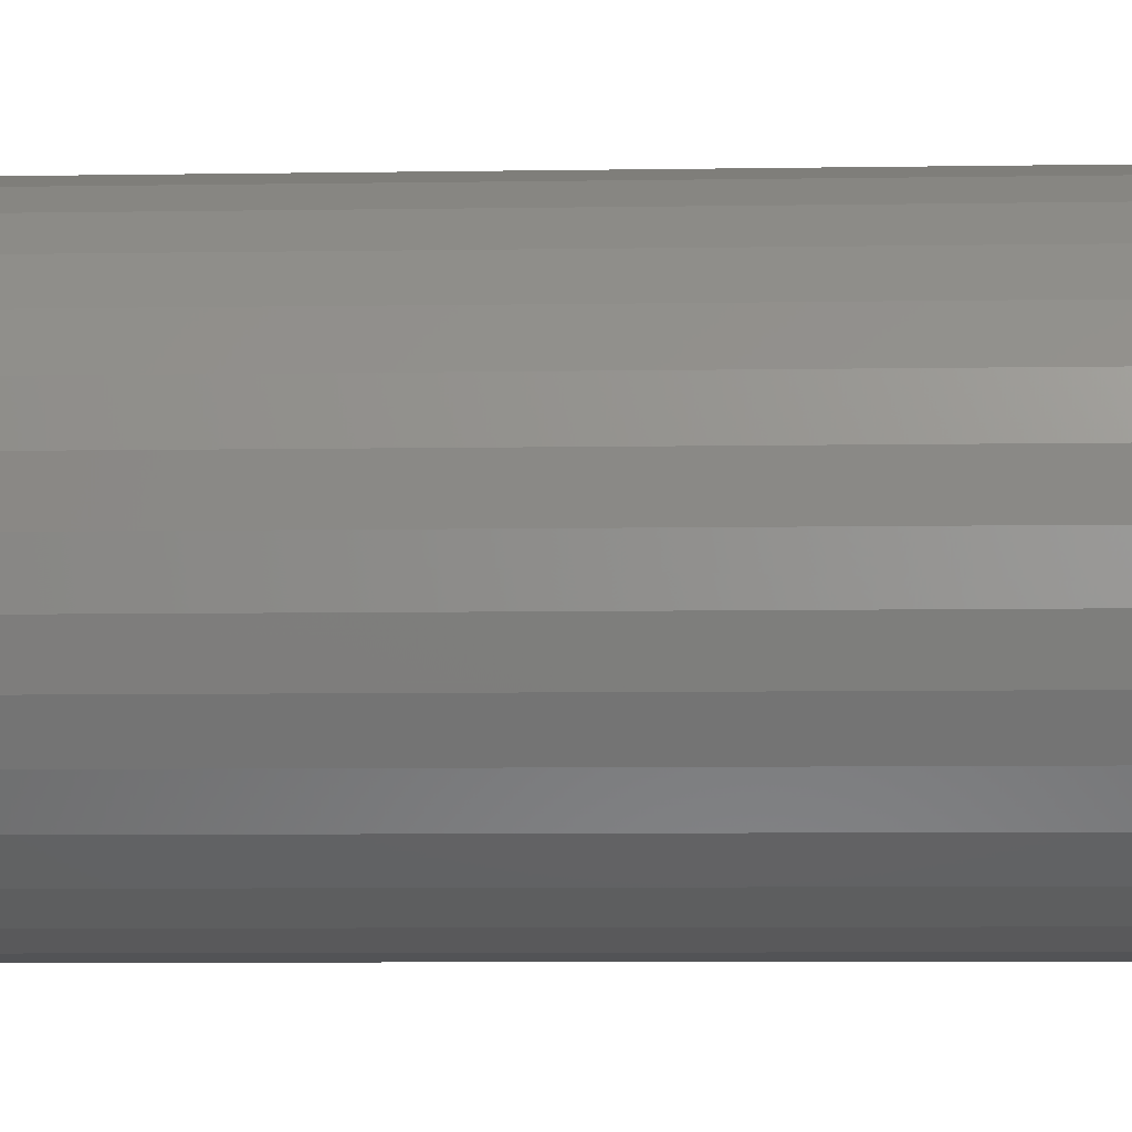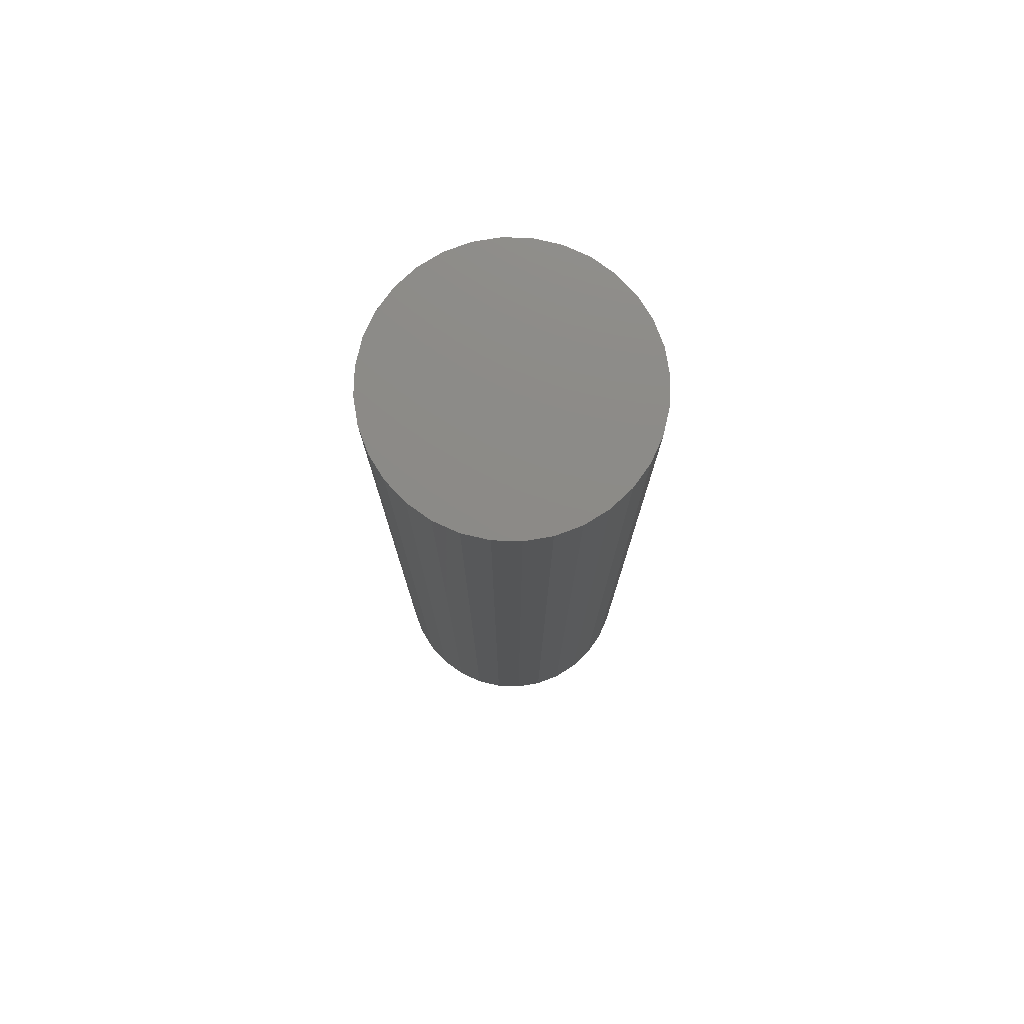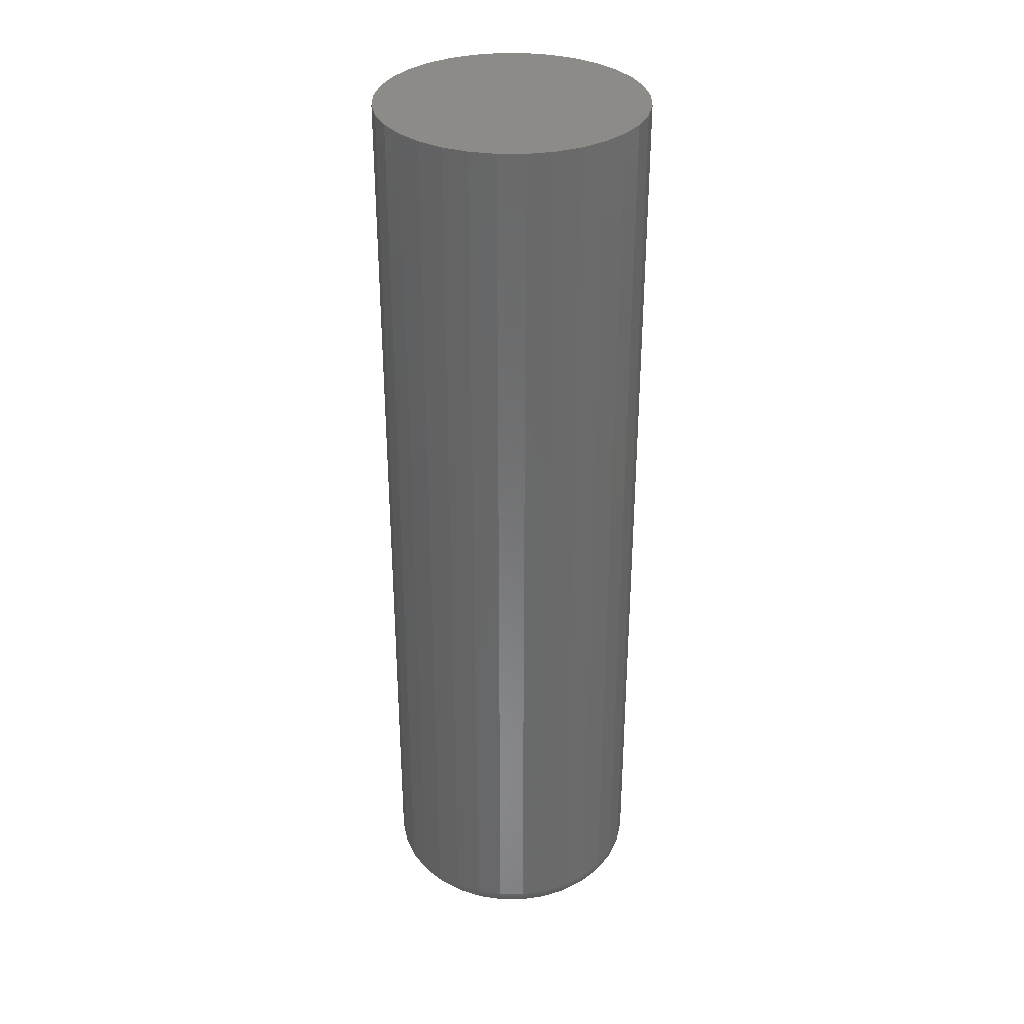
<metadata>
{"format":"stl","ext":"stl","renderer":"f3d","projection":"perspective","resolution":1024,"background":"white","views":[{"elev":-5.1,"azim":-86.2,"up":"+Y"},{"elev":77.0,"azim":-105.0,"up":"+Z"},{"elev":33.5,"azim":84.6,"up":"+Z"}]}
</metadata>
<code>
# stl→obj: 320 verts, 636 faces
v 0.005016 0.09095 0
v 0.02276 0.08921 0
v -0.01273 0.08921 0
v -0.02979 0.08403 0
v 0.03982 0.08403 0
v -0.04551 0.07563 0
v 0.05555 0.07563 0
v -0.0593 0.06431 0
v 0.06933 0.06431 0
v 0.05555 -0.07563 0
v -0.04551 -0.07563 0
v 0.06933 -0.06431 0
v -0.02979 -0.08403 0
v 0.03982 -0.08403 0
v -0.01273 -0.08921 0
v 0.02276 -0.08921 0
v 0.005016 -0.09095 0
v -0.0593 -0.06431 0
v -0.07061 -0.05053 0
v 0.08064 -0.05053 0
v -0.07901 -0.03481 0
v 0.08905 -0.03481 0
v -0.08419 -0.01774 0
v 0.09422 -0.01774 0
v -0.08594 -7.399e-17 0
v 0.09597 -2.662e-17 0
v -0.08419 0.01774 0
v 0.09422 0.01774 0
v -0.07901 0.03481 0
v 0.08905 0.03481 0
v -0.07061 0.05053 0
v 0.08064 0.05053 0
v 0.1116 -1.208e-16 0.01562
v 0.1116 0 0.75
v 0.1095 -0.02079 0.01562
v 0.1095 -0.02079 0.75
v 0.1035 -0.04079 0.01562
v 0.1035 -0.04079 0.75
v 0.09363 -0.05921 0.01562
v 0.09363 -0.05921 0.75
v 0.08038 -0.07536 0.01562
v 0.08038 -0.07536 0.75
v 0.06423 -0.08862 0.01562
v 0.06423 -0.08862 0.75
v 0.0458 -0.09847 0.01562
v 0.0458 -0.09847 0.75
v 0.02581 -0.1045 0.01562
v 0.02581 -0.1045 0.75
v 0.005016 -0.1066 0.01562
v 0.005016 -0.1066 0.75
v -0.01578 -0.1045 0.01562
v -0.01578 -0.1045 0.75
v -0.03577 -0.09847 0.01562
v -0.03577 -0.09847 0.75
v -0.0542 -0.08862 0.01562
v -0.0542 -0.08862 0.75
v -0.07035 -0.07536 0.01562
v -0.07035 -0.07536 0.75
v -0.0836 -0.05921 0.01562
v -0.0836 -0.05921 0.75
v -0.09345 -0.04079 0.01562
v -0.09345 -0.04079 0.75
v -0.09951 -0.02079 0.01562
v -0.09951 -0.02079 0.75
v -0.1016 -3.428e-17 0.01562
v -0.1016 1.305e-17 0.75
v -0.09951 0.02079 0.01562
v -0.09951 0.02079 0.75
v -0.09345 0.04079 0.01562
v -0.09345 0.04079 0.75
v -0.0836 0.05921 0.01562
v -0.0836 0.05921 0.75
v -0.07035 0.07536 0.01562
v -0.07035 0.07536 0.75
v -0.0542 0.08862 0.01562
v -0.0542 0.08862 0.75
v -0.03577 0.09847 0.01562
v -0.03577 0.09847 0.75
v -0.01578 0.1045 0.01562
v -0.01578 0.1045 0.75
v 0.005016 0.1066 0.01562
v 0.005016 0.1066 0.75
v 0.02581 0.1045 0.01562
v 0.02581 0.1045 0.75
v 0.0458 0.09847 0.01562
v 0.0458 0.09847 0.75
v 0.06423 0.08862 0.01562
v 0.06423 0.08862 0.75
v 0.08038 0.07536 0.01562
v 0.08038 0.07536 0.75
v 0.09363 0.05921 0.01562
v 0.09363 0.05921 0.75
v 0.1035 0.04079 0.01562
v 0.1035 0.04079 0.75
v 0.1095 0.02079 0.01562
v 0.1095 0.02079 0.75
v -0.1013 -9.021e-17 0.01258
v -0.09922 0.02073 0.01258
v -0.1004 -9.021e-17 0.009646
v -0.09835 0.02056 0.009646
v -0.09893 -9.021e-17 0.006944
v -0.09693 0.02028 0.006944
v -0.09699 -9.021e-17 0.004576
v -0.09503 0.0199 0.004576
v -0.09462 -9.021e-17 0.002633
v -0.0927 0.01944 0.002633
v -0.09192 -8.327e-17 0.001189
v -0.09005 0.01891 0.001189
v -0.08899 -8.327e-17 0.0003002
v -0.08718 0.01834 0.0003002
v 0.1093 0.02073 0.01258
v 0.1113 -4.857e-17 0.01258
v 0.1084 0.02056 0.009646
v 0.1104 -4.857e-17 0.009646
v 0.107 0.02028 0.006944
v 0.109 -4.163e-17 0.006944
v 0.1051 0.0199 0.004576
v 0.107 -4.857e-17 0.004576
v 0.1027 0.01944 0.002633
v 0.1047 -4.163e-17 0.002633
v 0.1001 0.01891 0.001189
v 0.1019 -3.469e-17 0.001189
v 0.09721 0.01834 0.0003002
v 0.09902 -4.163e-17 0.0003002
v 0.1032 0.04067 0.01258
v 0.1024 0.04033 0.009646
v 0.101 0.03978 0.006944
v 0.09925 0.03903 0.004576
v 0.09707 0.03813 0.002633
v 0.09457 0.03709 0.001189
v 0.09186 0.03597 0.0003002
v 0.09338 0.05905 0.01258
v 0.09264 0.05855 0.009646
v 0.09144 0.05775 0.006944
v 0.08983 0.05667 0.004576
v 0.08786 0.05535 0.002633
v 0.08561 0.05385 0.001189
v 0.08318 0.05222 0.0003002
v 0.08017 0.07515 0.01258
v 0.07954 0.07452 0.009646
v 0.07852 0.0735 0.006944
v 0.07714 0.07213 0.004576
v 0.07547 0.07045 0.002633
v 0.07356 0.06854 0.001189
v 0.07149 0.06647 0.0003002
v 0.06406 0.08837 0.01258
v 0.06357 0.08763 0.009646
v 0.06277 0.08643 0.006944
v 0.06169 0.08481 0.004576
v 0.06037 0.08284 0.002633
v 0.05887 0.0806 0.001189
v 0.05724 0.07816 0.0003002
v 0.04569 0.09819 0.01258
v 0.04535 0.09737 0.009646
v 0.04479 0.09603 0.006944
v 0.04405 0.09424 0.004576
v 0.04315 0.09205 0.002633
v 0.04211 0.08955 0.001189
v 0.04099 0.08685 0.0003002
v 0.02575 0.1042 0.01258
v 0.02558 0.1034 0.009646
v 0.0253 0.1019 0.006944
v 0.02492 0.1 0.004576
v 0.02445 0.09772 0.002633
v 0.02393 0.09507 0.001189
v 0.02336 0.0922 0.0003002
v 0.005016 0.1063 0.01258
v 0.005016 0.1054 0.009646
v 0.005016 0.1039 0.006944
v 0.005016 0.102 0.004576
v 0.005016 0.09963 0.002633
v 0.005016 0.09693 0.001189
v 0.005016 0.094 0.0003002
v -0.01572 0.1042 0.01258
v -0.01554 0.1034 0.009646
v -0.01526 0.1019 0.006944
v -0.01488 0.1 0.004576
v -0.01442 0.09772 0.002633
v -0.01389 0.09507 0.001189
v -0.01332 0.0922 0.0003002
v -0.03565 0.09819 0.01258
v -0.03531 0.09737 0.009646
v -0.03476 0.09603 0.006944
v -0.03402 0.09424 0.004576
v -0.03311 0.09205 0.002633
v -0.03208 0.08955 0.001189
v -0.03096 0.08685 0.0003002
v -0.05403 0.08837 0.01258
v -0.05353 0.08763 0.009646
v -0.05273 0.08643 0.006944
v -0.05165 0.08481 0.004576
v -0.05034 0.08284 0.002633
v -0.04884 0.0806 0.001189
v -0.04721 0.07816 0.0003002
v -0.07013 0.07515 0.01258
v -0.06951 0.07452 0.009646
v -0.06848 0.0735 0.006944
v -0.06711 0.07213 0.004576
v -0.06544 0.07045 0.002633
v -0.06353 0.06854 0.001189
v -0.06145 0.06647 0.0003002
v -0.08335 0.05905 0.01258
v -0.08261 0.05855 0.009646
v -0.08141 0.05775 0.006944
v -0.0798 0.05667 0.004576
v -0.07783 0.05535 0.002633
v -0.07558 0.05385 0.001189
v -0.07314 0.05222 0.0003002
v -0.09317 0.04067 0.01258
v -0.09235 0.04033 0.009646
v -0.09102 0.03978 0.006944
v -0.08922 0.03903 0.004576
v -0.08703 0.03813 0.002633
v -0.08454 0.03709 0.001189
v -0.08183 0.03597 0.0003002
v 0.1093 -0.02073 0.01258
v 0.1084 -0.02056 0.009646
v 0.107 -0.02028 0.006944
v 0.1051 -0.0199 0.004576
v 0.1027 -0.01944 0.002633
v 0.1001 -0.01891 0.001189
v 0.09721 -0.01834 0.0003002
v -0.09922 -0.02073 0.01258
v -0.09835 -0.02056 0.009646
v -0.09693 -0.02028 0.006944
v -0.09503 -0.0199 0.004576
v -0.0927 -0.01944 0.002633
v -0.09005 -0.01891 0.001189
v -0.08718 -0.01834 0.0003002
v -0.09317 -0.04067 0.01258
v -0.09235 -0.04033 0.009646
v -0.09102 -0.03978 0.006944
v -0.08922 -0.03903 0.004576
v -0.08703 -0.03813 0.002633
v -0.08454 -0.03709 0.001189
v -0.08183 -0.03597 0.0003002
v -0.08335 -0.05905 0.01258
v -0.08261 -0.05855 0.009646
v -0.08141 -0.05775 0.006944
v -0.0798 -0.05667 0.004576
v -0.07783 -0.05535 0.002633
v -0.07558 -0.05385 0.001189
v -0.07314 -0.05222 0.0003002
v -0.07013 -0.07515 0.01258
v -0.06951 -0.07452 0.009646
v -0.06848 -0.0735 0.006944
v -0.06711 -0.07213 0.004576
v -0.06544 -0.07045 0.002633
v -0.06353 -0.06854 0.001189
v -0.06145 -0.06647 0.0003002
v -0.05403 -0.08837 0.01258
v -0.05353 -0.08763 0.009646
v -0.05273 -0.08643 0.006944
v -0.05165 -0.08481 0.004576
v -0.05034 -0.08284 0.002633
v -0.04884 -0.0806 0.001189
v -0.04721 -0.07816 0.0003002
v -0.03565 -0.09819 0.01258
v -0.03531 -0.09737 0.009646
v -0.03476 -0.09603 0.006944
v -0.03402 -0.09424 0.004576
v -0.03311 -0.09205 0.002633
v -0.03208 -0.08955 0.001189
v -0.03096 -0.08685 0.0003002
v -0.01572 -0.1042 0.01258
v -0.01554 -0.1034 0.009646
v -0.01526 -0.1019 0.006944
v -0.01488 -0.1 0.004576
v -0.01442 -0.09772 0.002633
v -0.01389 -0.09507 0.001189
v -0.01332 -0.0922 0.0003002
v 0.005016 -0.1063 0.01258
v 0.005016 -0.1054 0.009646
v 0.005016 -0.1039 0.006944
v 0.005016 -0.102 0.004576
v 0.005016 -0.09963 0.002633
v 0.005016 -0.09693 0.001189
v 0.005016 -0.094 0.0003002
v 0.02575 -0.1042 0.01258
v 0.02558 -0.1034 0.009646
v 0.0253 -0.1019 0.006944
v 0.02492 -0.1 0.004576
v 0.02445 -0.09772 0.002633
v 0.02393 -0.09507 0.001189
v 0.02336 -0.0922 0.0003002
v 0.04569 -0.09819 0.01258
v 0.04535 -0.09737 0.009646
v 0.04479 -0.09603 0.006944
v 0.04405 -0.09424 0.004576
v 0.04315 -0.09205 0.002633
v 0.04211 -0.08955 0.001189
v 0.04099 -0.08685 0.0003002
v 0.06406 -0.08837 0.01258
v 0.06357 -0.08763 0.009646
v 0.06277 -0.08643 0.006944
v 0.06169 -0.08481 0.004576
v 0.06037 -0.08284 0.002633
v 0.05887 -0.0806 0.001189
v 0.05724 -0.07816 0.0003002
v 0.08017 -0.07515 0.01258
v 0.07954 -0.07452 0.009646
v 0.07852 -0.0735 0.006944
v 0.07714 -0.07213 0.004576
v 0.07547 -0.07045 0.002633
v 0.07356 -0.06854 0.001189
v 0.07149 -0.06647 0.0003002
v 0.09338 -0.05905 0.01258
v 0.09264 -0.05855 0.009646
v 0.09144 -0.05775 0.006944
v 0.08983 -0.05667 0.004576
v 0.08786 -0.05535 0.002633
v 0.08561 -0.05385 0.001189
v 0.08318 -0.05222 0.0003002
v 0.1032 -0.04067 0.01258
v 0.1024 -0.04033 0.009646
v 0.101 -0.03978 0.006944
v 0.09925 -0.03903 0.004576
v 0.09707 -0.03813 0.002633
v 0.09457 -0.03709 0.001189
v 0.09186 -0.03597 0.0003002
f 1 2 3
f 4 3 2
f 5 4 2
f 6 4 5
f 7 6 5
f 8 6 7
f 9 8 7
f 10 11 12
f 13 11 10
f 14 13 10
f 15 13 14
f 16 15 14
f 17 15 16
f 11 18 12
f 12 18 19
f 12 19 20
f 20 19 21
f 20 21 22
f 22 21 23
f 22 23 24
f 24 23 25
f 24 25 26
f 26 25 27
f 26 27 28
f 28 27 29
f 28 29 30
f 30 29 31
f 30 31 32
f 32 31 8
f 32 8 9
f 33 34 35
f 35 34 36
f 35 36 37
f 37 36 38
f 37 38 39
f 39 38 40
f 39 40 41
f 41 40 42
f 41 42 43
f 43 42 44
f 43 44 45
f 45 44 46
f 45 46 47
f 47 46 48
f 47 48 49
f 49 48 50
f 49 50 51
f 51 50 52
f 51 52 53
f 53 52 54
f 53 54 55
f 55 54 56
f 55 56 57
f 57 56 58
f 57 58 59
f 59 58 60
f 59 60 61
f 61 60 62
f 61 62 63
f 63 62 64
f 63 64 65
f 65 64 66
f 65 66 67
f 67 66 68
f 67 68 69
f 69 68 70
f 69 70 71
f 71 70 72
f 71 72 73
f 73 72 74
f 73 74 75
f 75 74 76
f 75 76 77
f 77 76 78
f 77 78 79
f 79 78 80
f 79 80 81
f 81 80 82
f 81 82 83
f 83 82 84
f 83 84 85
f 85 84 86
f 85 86 87
f 87 86 88
f 87 88 89
f 89 88 90
f 89 90 91
f 91 90 92
f 91 92 93
f 93 92 94
f 93 94 95
f 95 94 96
f 95 96 33
f 33 96 34
f 65 67 97
f 97 67 98
f 97 98 99
f 99 98 100
f 99 100 101
f 101 100 102
f 101 102 103
f 103 102 104
f 103 104 105
f 105 104 106
f 105 106 107
f 107 106 108
f 107 108 109
f 109 108 110
f 109 110 25
f 25 110 27
f 95 33 111
f 111 33 112
f 111 112 113
f 113 112 114
f 113 114 115
f 115 114 116
f 115 116 117
f 117 116 118
f 117 118 119
f 119 118 120
f 119 120 121
f 121 120 122
f 121 122 123
f 123 122 124
f 123 124 28
f 28 124 26
f 93 95 125
f 125 95 111
f 125 111 126
f 126 111 113
f 126 113 127
f 127 113 115
f 127 115 128
f 128 115 117
f 128 117 129
f 129 117 119
f 129 119 130
f 130 119 121
f 130 121 131
f 131 121 123
f 131 123 30
f 30 123 28
f 91 93 132
f 132 93 125
f 132 125 133
f 133 125 126
f 133 126 134
f 134 126 127
f 134 127 135
f 135 127 128
f 135 128 136
f 136 128 129
f 136 129 137
f 137 129 130
f 137 130 138
f 138 130 131
f 138 131 32
f 32 131 30
f 89 91 139
f 139 91 132
f 139 132 140
f 140 132 133
f 140 133 141
f 141 133 134
f 141 134 142
f 142 134 135
f 142 135 143
f 143 135 136
f 143 136 144
f 144 136 137
f 144 137 145
f 145 137 138
f 145 138 9
f 9 138 32
f 87 89 146
f 146 89 139
f 146 139 147
f 147 139 140
f 147 140 148
f 148 140 141
f 148 141 149
f 149 141 142
f 149 142 150
f 150 142 143
f 150 143 151
f 151 143 144
f 151 144 152
f 152 144 145
f 152 145 7
f 7 145 9
f 85 87 153
f 153 87 146
f 153 146 154
f 154 146 147
f 154 147 155
f 155 147 148
f 155 148 156
f 156 148 149
f 156 149 157
f 157 149 150
f 157 150 158
f 158 150 151
f 158 151 159
f 159 151 152
f 159 152 5
f 5 152 7
f 83 85 160
f 160 85 153
f 160 153 161
f 161 153 154
f 161 154 162
f 162 154 155
f 162 155 163
f 163 155 156
f 163 156 164
f 164 156 157
f 164 157 165
f 165 157 158
f 165 158 166
f 166 158 159
f 166 159 2
f 2 159 5
f 81 83 167
f 167 83 160
f 167 160 168
f 168 160 161
f 168 161 169
f 169 161 162
f 169 162 170
f 170 162 163
f 170 163 171
f 171 163 164
f 171 164 172
f 172 164 165
f 172 165 173
f 173 165 166
f 173 166 1
f 1 166 2
f 79 81 174
f 174 81 167
f 174 167 175
f 175 167 168
f 175 168 176
f 176 168 169
f 176 169 177
f 177 169 170
f 177 170 178
f 178 170 171
f 178 171 179
f 179 171 172
f 179 172 180
f 180 172 173
f 180 173 3
f 3 173 1
f 77 79 181
f 181 79 174
f 181 174 182
f 182 174 175
f 182 175 183
f 183 175 176
f 183 176 184
f 184 176 177
f 184 177 185
f 185 177 178
f 185 178 186
f 186 178 179
f 186 179 187
f 187 179 180
f 187 180 4
f 4 180 3
f 75 77 188
f 188 77 181
f 188 181 189
f 189 181 182
f 189 182 190
f 190 182 183
f 190 183 191
f 191 183 184
f 191 184 192
f 192 184 185
f 192 185 193
f 193 185 186
f 193 186 194
f 194 186 187
f 194 187 6
f 6 187 4
f 73 75 195
f 195 75 188
f 195 188 196
f 196 188 189
f 196 189 197
f 197 189 190
f 197 190 198
f 198 190 191
f 198 191 199
f 199 191 192
f 199 192 200
f 200 192 193
f 200 193 201
f 201 193 194
f 201 194 8
f 8 194 6
f 71 73 202
f 202 73 195
f 202 195 203
f 203 195 196
f 203 196 204
f 204 196 197
f 204 197 205
f 205 197 198
f 205 198 206
f 206 198 199
f 206 199 207
f 207 199 200
f 207 200 208
f 208 200 201
f 208 201 31
f 31 201 8
f 69 71 209
f 209 71 202
f 209 202 210
f 210 202 203
f 210 203 211
f 211 203 204
f 211 204 212
f 212 204 205
f 212 205 213
f 213 205 206
f 213 206 214
f 214 206 207
f 214 207 215
f 215 207 208
f 215 208 29
f 29 208 31
f 67 69 98
f 98 69 209
f 98 209 100
f 100 209 210
f 100 210 102
f 102 210 211
f 102 211 104
f 104 211 212
f 104 212 106
f 106 212 213
f 106 213 108
f 108 213 214
f 108 214 110
f 110 214 215
f 110 215 27
f 27 215 29
f 33 35 112
f 112 35 216
f 112 216 114
f 114 216 217
f 114 217 116
f 116 217 218
f 116 218 118
f 118 218 219
f 118 219 120
f 120 219 220
f 120 220 122
f 122 220 221
f 122 221 124
f 124 221 222
f 124 222 26
f 26 222 24
f 63 65 223
f 223 65 97
f 223 97 224
f 224 97 99
f 224 99 225
f 225 99 101
f 225 101 226
f 226 101 103
f 226 103 227
f 227 103 105
f 227 105 228
f 228 105 107
f 228 107 229
f 229 107 109
f 229 109 23
f 23 109 25
f 61 63 230
f 230 63 223
f 230 223 231
f 231 223 224
f 231 224 232
f 232 224 225
f 232 225 233
f 233 225 226
f 233 226 234
f 234 226 227
f 234 227 235
f 235 227 228
f 235 228 236
f 236 228 229
f 236 229 21
f 21 229 23
f 59 61 237
f 237 61 230
f 237 230 238
f 238 230 231
f 238 231 239
f 239 231 232
f 239 232 240
f 240 232 233
f 240 233 241
f 241 233 234
f 241 234 242
f 242 234 235
f 242 235 243
f 243 235 236
f 243 236 19
f 19 236 21
f 57 59 244
f 244 59 237
f 244 237 245
f 245 237 238
f 245 238 246
f 246 238 239
f 246 239 247
f 247 239 240
f 247 240 248
f 248 240 241
f 248 241 249
f 249 241 242
f 249 242 250
f 250 242 243
f 250 243 18
f 18 243 19
f 55 57 251
f 251 57 244
f 251 244 252
f 252 244 245
f 252 245 253
f 253 245 246
f 253 246 254
f 254 246 247
f 254 247 255
f 255 247 248
f 255 248 256
f 256 248 249
f 256 249 257
f 257 249 250
f 257 250 11
f 11 250 18
f 53 55 258
f 258 55 251
f 258 251 259
f 259 251 252
f 259 252 260
f 260 252 253
f 260 253 261
f 261 253 254
f 261 254 262
f 262 254 255
f 262 255 263
f 263 255 256
f 263 256 264
f 264 256 257
f 264 257 13
f 13 257 11
f 51 53 265
f 265 53 258
f 265 258 266
f 266 258 259
f 266 259 267
f 267 259 260
f 267 260 268
f 268 260 261
f 268 261 269
f 269 261 262
f 269 262 270
f 270 262 263
f 270 263 271
f 271 263 264
f 271 264 15
f 15 264 13
f 49 51 272
f 272 51 265
f 272 265 273
f 273 265 266
f 273 266 274
f 274 266 267
f 274 267 275
f 275 267 268
f 275 268 276
f 276 268 269
f 276 269 277
f 277 269 270
f 277 270 278
f 278 270 271
f 278 271 17
f 17 271 15
f 47 49 279
f 279 49 272
f 279 272 280
f 280 272 273
f 280 273 281
f 281 273 274
f 281 274 282
f 282 274 275
f 282 275 283
f 283 275 276
f 283 276 284
f 284 276 277
f 284 277 285
f 285 277 278
f 285 278 16
f 16 278 17
f 45 47 286
f 286 47 279
f 286 279 287
f 287 279 280
f 287 280 288
f 288 280 281
f 288 281 289
f 289 281 282
f 289 282 290
f 290 282 283
f 290 283 291
f 291 283 284
f 291 284 292
f 292 284 285
f 292 285 14
f 14 285 16
f 43 45 293
f 293 45 286
f 293 286 294
f 294 286 287
f 294 287 295
f 295 287 288
f 295 288 296
f 296 288 289
f 296 289 297
f 297 289 290
f 297 290 298
f 298 290 291
f 298 291 299
f 299 291 292
f 299 292 10
f 10 292 14
f 41 43 300
f 300 43 293
f 300 293 301
f 301 293 294
f 301 294 302
f 302 294 295
f 302 295 303
f 303 295 296
f 303 296 304
f 304 296 297
f 304 297 305
f 305 297 298
f 305 298 306
f 306 298 299
f 306 299 12
f 12 299 10
f 39 41 307
f 307 41 300
f 307 300 308
f 308 300 301
f 308 301 309
f 309 301 302
f 309 302 310
f 310 302 303
f 310 303 311
f 311 303 304
f 311 304 312
f 312 304 305
f 312 305 313
f 313 305 306
f 313 306 20
f 20 306 12
f 37 39 314
f 314 39 307
f 314 307 315
f 315 307 308
f 315 308 316
f 316 308 309
f 316 309 317
f 317 309 310
f 317 310 318
f 318 310 311
f 318 311 319
f 319 311 312
f 319 312 320
f 320 312 313
f 320 313 22
f 22 313 20
f 35 37 216
f 216 37 314
f 216 314 217
f 217 314 315
f 217 315 218
f 218 315 316
f 218 316 219
f 219 316 317
f 219 317 220
f 220 317 318
f 220 318 221
f 221 318 319
f 221 319 222
f 222 319 320
f 222 320 24
f 24 320 22
f 80 84 82
f 84 80 78
f 84 78 86
f 86 78 76
f 86 76 88
f 44 54 46
f 46 54 52
f 46 52 48
f 48 52 50
f 88 76 90
f 90 76 74
f 90 74 92
f 92 74 72
f 92 72 94
f 94 72 70
f 94 70 96
f 96 70 68
f 96 68 34
f 34 68 66
f 34 66 36
f 36 66 64
f 36 64 38
f 38 64 62
f 38 62 40
f 40 62 60
f 40 60 42
f 42 60 58
f 42 58 44
f 44 58 56
f 44 56 54

</code>
